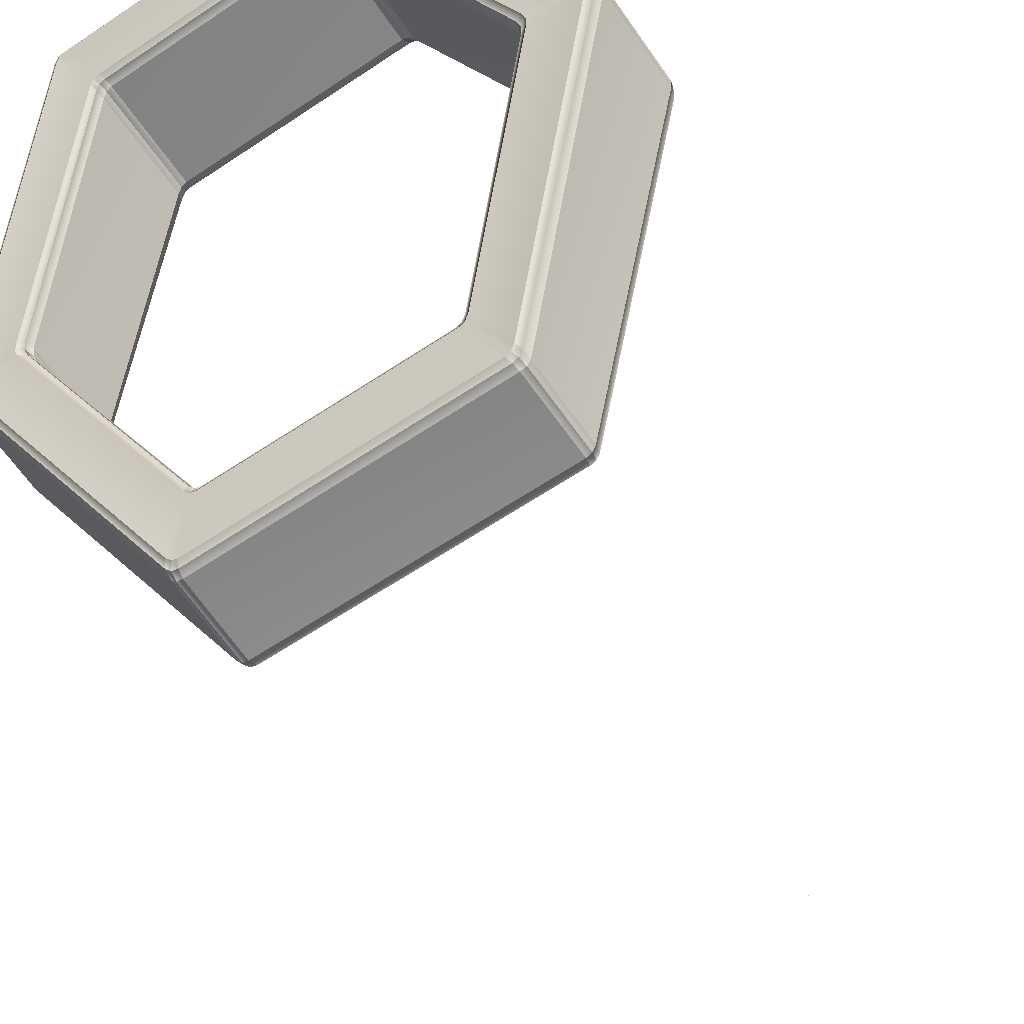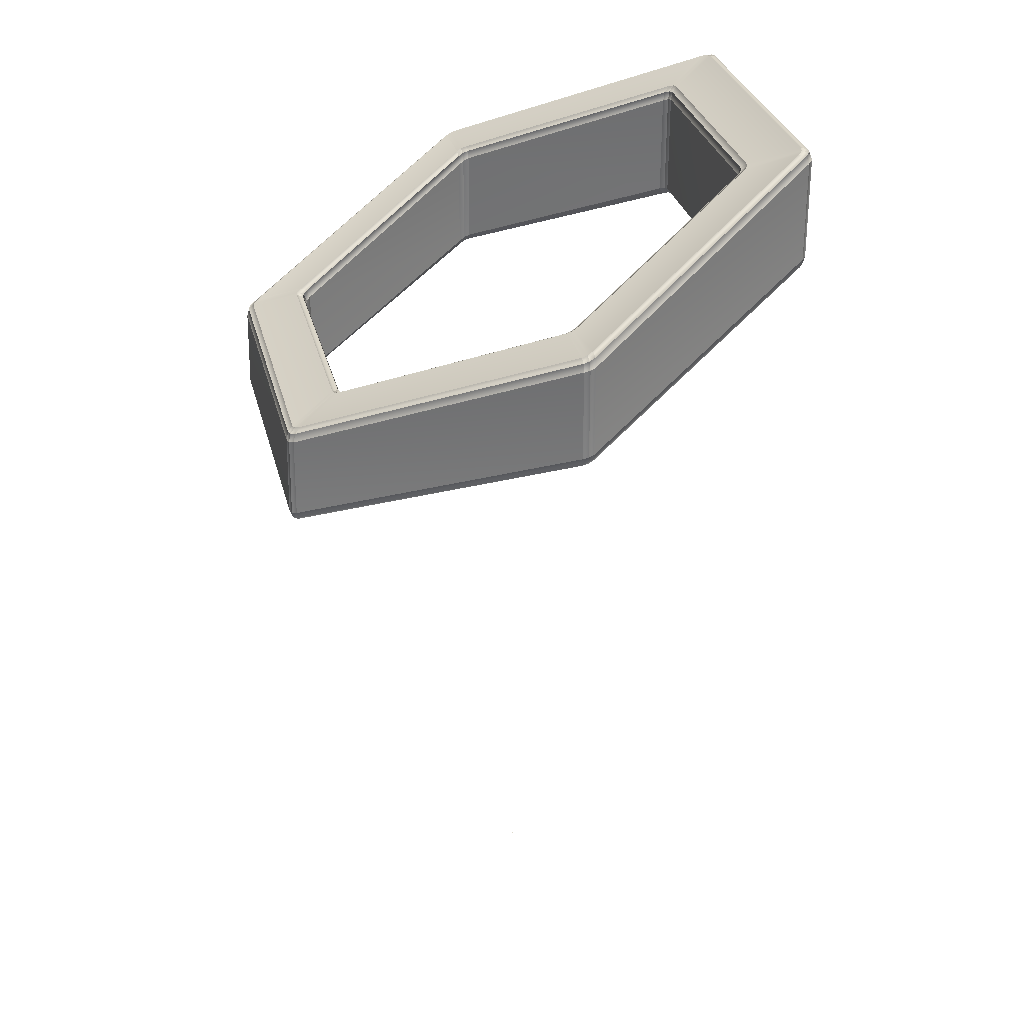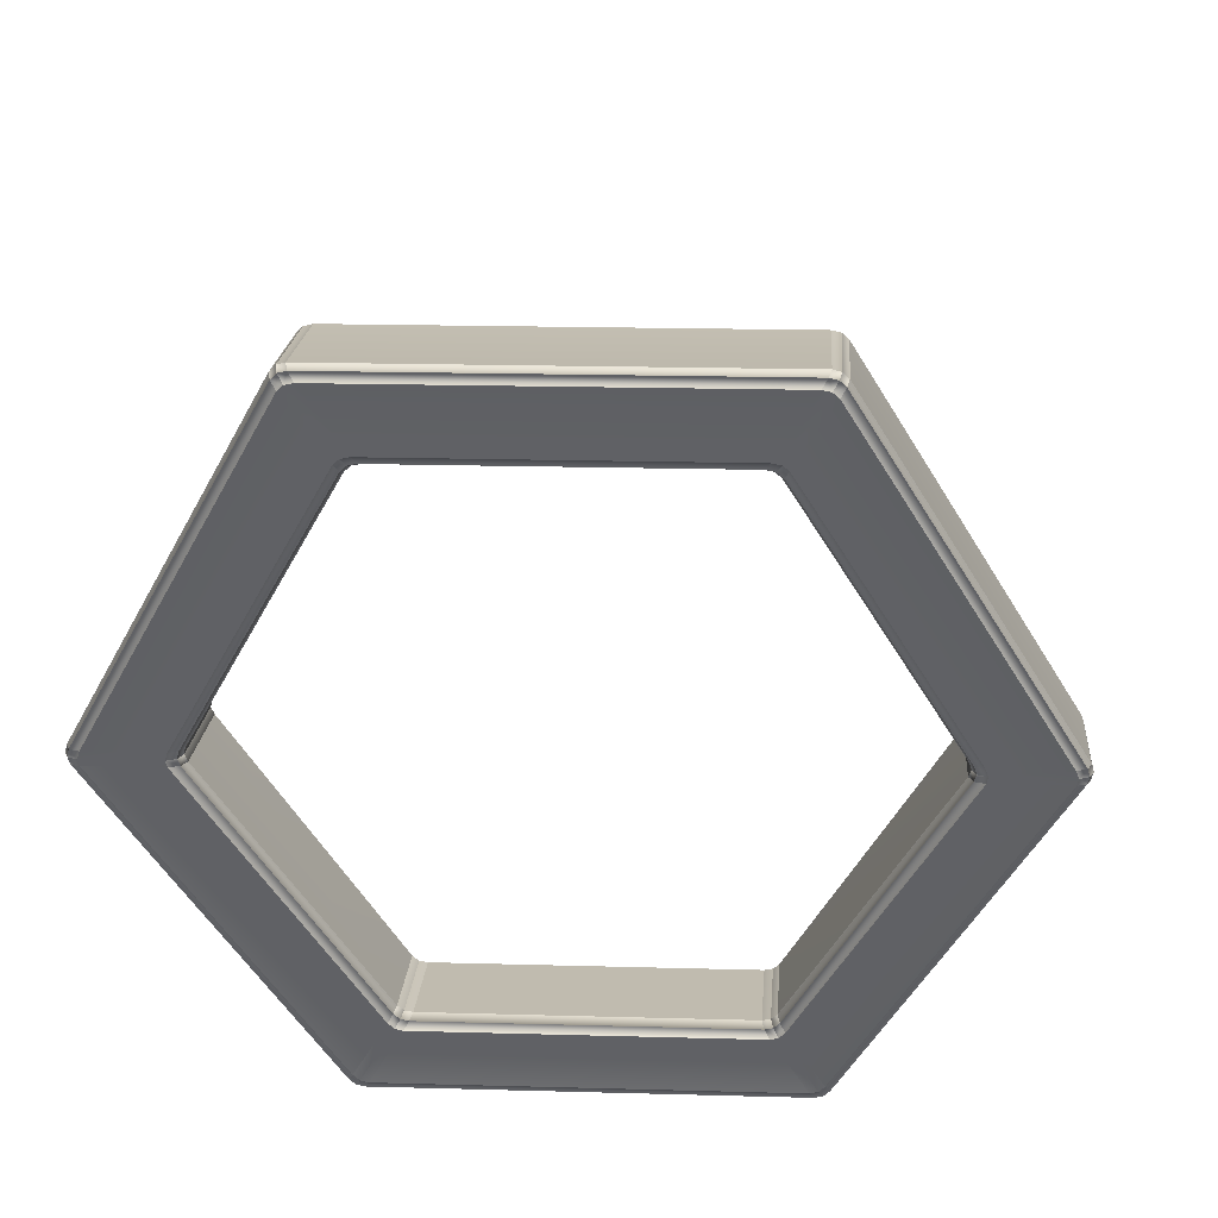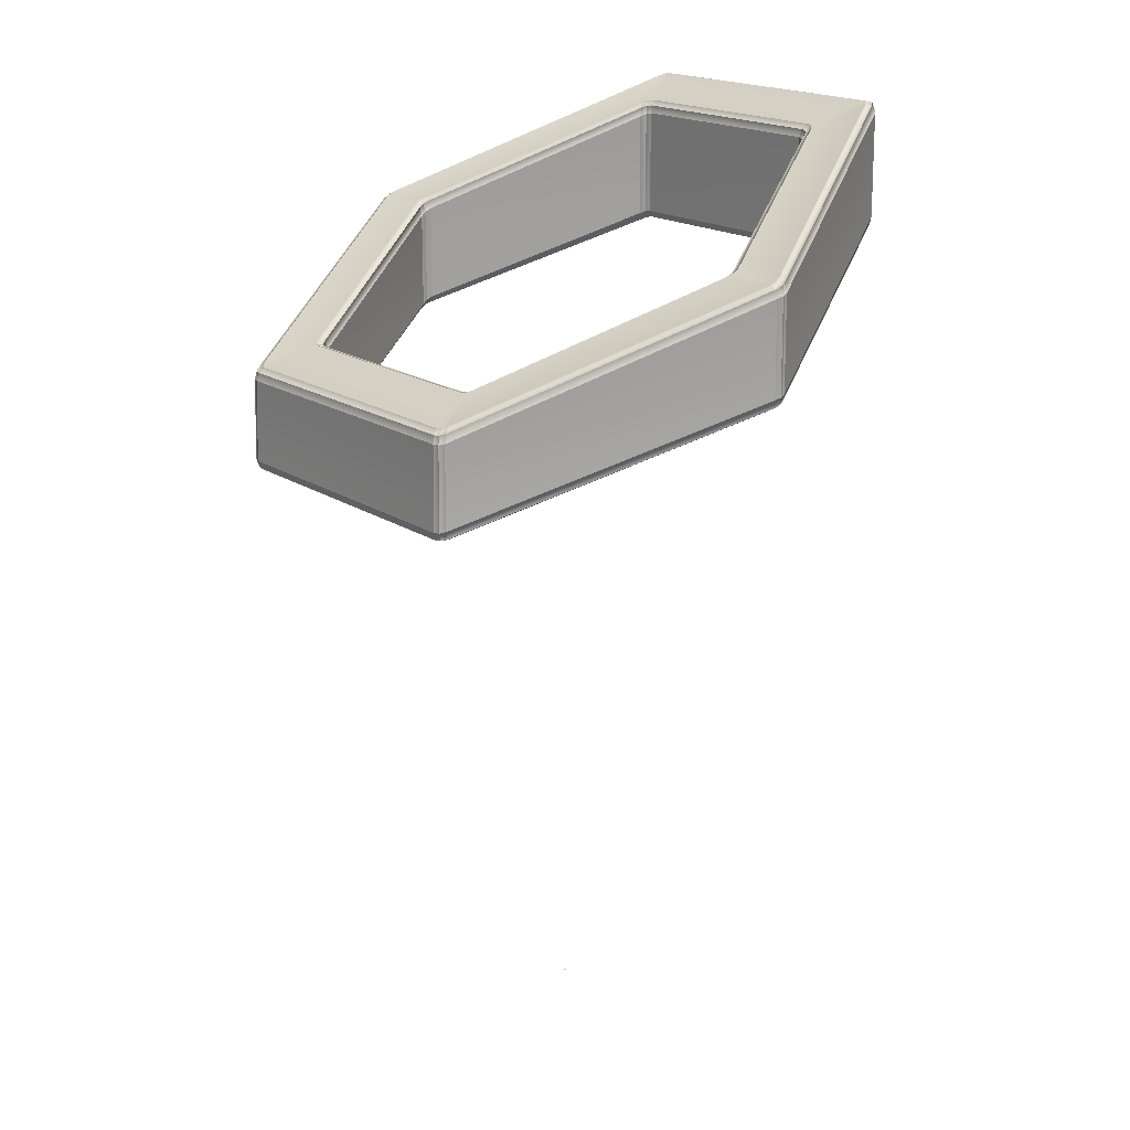
<metadata>
{"format":"obj","ext":"obj","renderer":"f3d","projection":"perspective","resolution":1024,"background":"white","views":[{"elev":-61.8,"azim":34.2,"up":"+Y"},{"elev":30.8,"azim":76.3,"up":"+Z"},{"elev":16.1,"azim":3.5,"up":"+Y"},{"elev":18.6,"azim":51.3,"up":"+Z"}]}
</metadata>
<code>
o MeshBin_27_0_GeomSubset_1
v 0.00025 -0.005134 -0.3824
v -0.00075 -0.005134 -0.3824
v 0.00025 -0.004134 -0.3824
v -0.00075 -0.004134 -0.3824
v 0.00025 -0.005134 -0.3824
v -0.00075 -0.005134 -0.3824
v 0.00025 -0.004134 -0.3824
v -0.00075 -0.004134 -0.3824
v 0.00025 -0.005134 -0.3824
v -0.00075 -0.005134 -0.3824
v 0.00025 -0.004134 -0.3824
v -0.00075 -0.004134 -0.3824
v -0.08751 0.1465 -0.2824
v -0.09007 0.1592 -0.2769
v -0.09112 0.161 -0.2712
v -0.09522 0.1599 -0.2712
v -0.09821 0.1569 -0.2712
v -0.09725 0.1551 -0.2769
v 0.08701 0.1465 -0.2824
v 0.09676 0.1551 -0.2769
v 0.09774 0.1568 -0.2712
v 0.09474 0.1598 -0.2712
v 0.09066 0.161 -0.2712
v 0.08959 0.1592 -0.2769
v 0.1743 -0.004655 -0.2824
v 0.1866 -0.008809 -0.2769
v 0.1886 -0.008762 -0.2712
v 0.1897 -0.004664 -0.2712
v 0.1886 -0.000581 -0.2712
v 0.1866 -0.000519 -0.2769
v 0.08701 -0.1558 -0.2824
v 0.08957 -0.1685 -0.2769
v 0.09062 -0.1703 -0.2712
v 0.09472 -0.1692 -0.2712
v 0.09771 -0.1662 -0.2712
v 0.09675 -0.1644 -0.2769
v -0.08751 -0.1558 -0.2824
v -0.09726 -0.1644 -0.2769
v -0.09823 -0.1662 -0.2712
v -0.09524 -0.1692 -0.2712
v -0.09116 -0.1703 -0.2712
v -0.09009 -0.1685 -0.2769
v -0.1748 -0.004655 -0.2824
v -0.1871 -0.000502 -0.2769
v -0.1891 -0.000549 -0.2712
v -0.1902 -0.004647 -0.2712
v -0.1891 -0.008729 -0.2712
v -0.1871 -0.008792 -0.2769
v -0.09909 0.1584 0.179
v -0.0982 0.1569 0.1752
v -0.09513 0.1599 0.1769
v -0.09097 0.161 0.1778
v -0.0918 0.1623 0.181
v 0.09124 0.1623 0.1809
v 0.09038 0.161 0.1777
v 0.09462 0.1599 0.1768
v 0.09771 0.1569 0.1751
v 0.09859 0.1584 0.179
v 0.1904 -0.000525 0.1107
v 0.1885 -0.000452 0.1074
v 0.1897 -0.004624 0.1051
v 0.1886 -0.008745 0.1028
v 0.1907 -0.008654 0.107
v 0.09889 -0.1681 0.03843
v 0.09778 -0.1661 0.03522
v 0.09471 -0.1692 0.03369
v 0.0906 -0.1703 0.03302
v 0.09182 -0.1723 0.0365
v -0.09234 -0.1723 0.03652
v -0.09114 -0.1703 0.0331
v -0.09522 -0.1692 0.03377
v -0.09826 -0.1661 0.03528
v -0.09939 -0.1681 0.03844
v -0.1913 -0.008633 0.107
v -0.1891 -0.008705 0.1029
v -0.1903 -0.004631 0.1052
v -0.1891 -0.000516 0.1075
v -0.191 -0.000557 0.1107
v -0.000249 -0.004655 -0.2824
v -0.09422 0.1581 -0.2769
v 0.09373 0.1581 -0.2769
v 0.1877 -0.004659 -0.2769
v 0.09372 -0.1674 -0.2769
v -0.09422 -0.1674 -0.2769
v -0.1882 -0.004652 -0.2769
v -0.09608 0.1613 0.1804
v 0.09557 0.1613 0.1804
v 0.1917 -0.004757 0.1087
v 0.09584 -0.1712 0.03703
v -0.09634 -0.1712 0.03705
v -0.1922 -0.004759 0.1088
v -0.1007 0.1611 0.1817
v -0.1941 -0.000587 0.1123
v 0.09274 0.1649 0.1834
v -0.09325 0.1648 0.1834
v 0.1936 -0.000577 0.1123
v 0.1002 0.1611 0.1817
v 0.1006 -0.1711 0.03915
v 0.1945 -0.008583 0.1089
v -0.0942 -0.1755 0.03728
v 0.0937 -0.1755 0.03727
v -0.195 -0.008578 0.1089
v -0.1011 -0.1711 0.03915
v -0.09766 0.1639 0.1829
v 0.09716 0.1639 0.1829
v 0.1951 -0.004867 0.1105
v 0.09761 -0.1743 0.03777
v -0.09811 -0.1743 0.03778
v -0.1956 -0.004868 0.1105
v -0.08638 0.1362 -0.2674
v -0.08735 0.138 -0.266
v -0.08436 0.141 -0.266
v -0.08028 0.1421 -0.266
v -0.07923 0.1404 -0.2674
v -0.07676 0.1362 -0.2681
v -0.08093 0.1351 -0.2681
v -0.08399 0.132 -0.2681
v 0.08588 0.1362 -0.2674
v 0.08349 0.132 -0.2681
v 0.08043 0.1351 -0.2681
v 0.0762 0.1362 -0.2681
v 0.07869 0.1404 -0.2674
v 0.07974 0.1421 -0.266
v 0.08385 0.141 -0.266
v 0.08685 0.138 -0.266
v -0.006319 -0.004672 -0.2681
v -0.007429 -0.000532 -0.2681
v -0.003288 0.000576 -0.2681
v -0.000259 0.003607 -0.2681
v 0.002772 0.000576 -0.2681
v 0.00691 -0.000532 -0.2681
v 0.005801 -0.004673 -0.2681
v 0.00691 -0.008811 -0.2681
v 0.00277 -0.00992 -0.2681
v -0.000259 -0.01295 -0.2681
v -0.003289 -0.00992 -0.2681
v -0.007429 -0.008811 -0.2681
v 0.1649 -0.008794 -0.2674
v 0.16 -0.008828 -0.2681
v 0.1611 -0.00467 -0.2681
v 0.1599 -0.000453 -0.2681
v 0.1648 -0.000502 -0.2674
v 0.1669 -0.000549 -0.266
v 0.168 -0.004656 -0.266
v 0.1669 -0.008762 -0.266
v 0.07873 -0.1497 -0.2674
v 0.07628 -0.1456 -0.2681
v 0.08042 -0.1444 -0.2681
v 0.0835 -0.1413 -0.2681
v 0.0859 -0.1456 -0.2674
v 0.08687 -0.1473 -0.266
v 0.08387 -0.1504 -0.266
v 0.07976 -0.1515 -0.266
v -0.0864 -0.1456 -0.2674
v -0.084 -0.1414 -0.2681
v -0.08095 -0.1444 -0.2681
v -0.07672 -0.1455 -0.2681
v -0.07921 -0.1497 -0.2674
v -0.08026 -0.1515 -0.266
v -0.08437 -0.1504 -0.266
v -0.08737 -0.1473 -0.266
v -0.1654 -0.000518 -0.2674
v -0.1605 -0.000485 -0.2681
v -0.1616 -0.004643 -0.2681
v -0.1604 -0.008859 -0.2681
v -0.1653 -0.00881 -0.2674
v -0.1674 -0.008762 -0.266
v -0.1685 -0.004656 -0.266
v -0.1674 -0.000549 -0.266
v -0.08335 0.1393 -0.2674
v 0.08285 0.1393 -0.2674
v -0.000259 -0.004672 -0.2681
v 0.166 -0.00466 -0.2674
v 0.08286 -0.1486 -0.2674
v -0.08337 -0.1486 -0.2674
v -0.1665 -0.004652 -0.2674
v 0.08376 0.1411 0.1709
v 0.07963 0.1421 0.1718
v -0.08013 0.1421 0.1718
v -0.08426 0.1411 0.1709
v -0.08733 0.138 0.1691
v -0.1673 -0.000517 0.1098
v -0.1685 -0.00464 0.1074
v -0.1674 -0.008745 0.105
v -0.0874 -0.1473 0.04444
v -0.08434 -0.1504 0.04291
v -0.08024 -0.1515 0.04226
v 0.07975 -0.1515 0.04226
v 0.08384 -0.1504 0.04291
v 0.0869 -0.1473 0.04444
v 0.1669 -0.008745 0.105
v 0.168 -0.00464 0.1074
v 0.1668 -0.000517 0.1098
v 0.08683 0.138 0.1691
v 0.0817 0.1459 0.1771
v 0.08594 0.1448 0.1762
v -0.0822 0.1459 0.1771
v -0.08644 0.1448 0.1762
v -0.08959 0.1417 0.1745
v -0.1717 -0.000409 0.1151
v -0.1729 -0.004639 0.1129
v -0.1717 -0.008851 0.1104
v -0.08966 -0.151 0.04975
v -0.08652 -0.1541 0.04817
v -0.08232 -0.1553 0.04747
v 0.08182 -0.1553 0.04747
v 0.08602 -0.1541 0.04817
v 0.08916 -0.151 0.04975
v 0.1712 -0.008851 0.1104
v 0.1724 -0.004639 0.1129
v 0.1712 -0.000409 0.1151
v 0.08909 0.1417 0.1745
v 0.217 -0.008601 0.1122
v 0.219 -0.008653 0.1184
v 0.2201 -0.004619 0.1197
v 0.2189 -0.000527 0.1209
v 0.2171 -0.000548 0.1154
v 0.2126 -0.000579 0.113
v 0.2133 -0.004327 0.1114
v 0.212 -0.008554 0.1096
v 0.1048 0.1857 0.195
v 0.1028 0.1821 0.1915
v 0.1066 0.1809 0.191
v 0.1097 0.1776 0.1895
v 0.112 0.1816 0.1934
v 0.1128 0.1831 0.1996
v 0.1098 0.186 0.2005
v 0.1055 0.1871 0.2006
v 0.2127 -0.005053 0.1937
v 0.2112 -0.000717 0.1957
v 0.2164 -0.000693 0.1931
v 0.2185 -0.000653 0.1869
v 0.2195 -0.004681 0.1855
v 0.2184 -0.008773 0.1841
v 0.2165 -0.008739 0.1897
v 0.2121 -0.008685 0.192
v 0.106 0.179 0.2803
v 0.1016 0.18 0.2808
v 0.1044 0.1847 0.28
v 0.1056 0.1868 0.2744
v 0.1097 0.1857 0.2741
v 0.1127 0.1827 0.2729
v 0.1115 0.1806 0.2783
v 0.109 0.1761 0.279
v -0.1125 0.1816 0.1934
v -0.1102 0.1777 0.1896
v -0.1072 0.1809 0.191
v -0.1032 0.1821 0.1915
v -0.1052 0.1857 0.195
v -0.106 0.1871 0.2006
v -0.1103 0.186 0.2005
v -0.1133 0.1831 0.1996
v -0.1065 0.179 0.2803
v -0.1095 0.1761 0.279
v -0.112 0.1806 0.2782
v -0.1132 0.1826 0.2727
v -0.1102 0.1857 0.274
v -0.1061 0.1868 0.2744
v -0.1049 0.1847 0.28
v -0.1021 0.18 0.2808
v -0.2175 -0.008598 0.1122
v -0.2125 -0.008554 0.1096
v -0.2139 -0.004321 0.1114
v -0.2131 -0.000594 0.113
v -0.2176 -0.000512 0.1154
v -0.2194 -0.000444 0.1211
v -0.2205 -0.004598 0.1198
v -0.2195 -0.008653 0.1184
v -0.2132 -0.005053 0.1937
v -0.2126 -0.008685 0.192
v -0.217 -0.008787 0.1896
v -0.2189 -0.008859 0.1839
v -0.22 -0.004699 0.1854
v -0.219 -0.000635 0.1868
v -0.2169 -0.000684 0.1931
v -0.2117 -0.000717 0.1957
v -0.1053 -0.1947 0.03316
v -0.1026 -0.1901 0.03208
v -0.1069 -0.1891 0.03253
v -0.1099 -0.1861 0.03378
v -0.1124 -0.1905 0.03485
v -0.1135 -0.1925 0.04043
v -0.1105 -0.1955 0.03923
v -0.1064 -0.1966 0.03885
v -0.1066 -0.1892 0.1067
v -0.1027 -0.1904 0.1061
v -0.1047 -0.1941 0.1026
v -0.1055 -0.1956 0.09703
v -0.1098 -0.1944 0.09715
v -0.1128 -0.1915 0.09812
v -0.1119 -0.1899 0.1043
v -0.1097 -0.1859 0.1082
v 0.1119 -0.1905 0.03485
v 0.1094 -0.1861 0.03378
v 0.1063 -0.189 0.03257
v 0.102 -0.19 0.03212
v 0.1047 -0.1946 0.03316
v 0.1059 -0.1966 0.03885
v 0.11 -0.1955 0.03923
v 0.113 -0.1925 0.04043
v 0.1061 -0.1892 0.1067
v 0.1092 -0.1859 0.1082
v 0.1114 -0.1899 0.1043
v 0.1123 -0.1915 0.09813
v 0.1094 -0.1944 0.09723
v 0.1051 -0.1956 0.09717
v 0.1043 -0.1941 0.1026
v 0.1022 -0.1904 0.1061
v -0.08425 0.1411 0.255
v -0.08733 0.138 0.2531
v -0.08817 0.1395 0.2594
v -0.09039 0.1434 0.2634
v -0.08741 0.1461 0.2647
v -0.08299 0.147 0.2651
v -0.08091 0.1435 0.2615
v -0.08012 0.1421 0.256
v 0.08375 0.1411 0.255
v 0.07962 0.1421 0.256
v 0.08042 0.1435 0.2615
v 0.0825 0.147 0.2651
v 0.08697 0.146 0.2647
v 0.08995 0.1434 0.2634
v 0.0877 0.1395 0.2594
v 0.08683 0.138 0.2531
v 0.168 -0.004639 0.1853
v 0.1668 -0.000514 0.1879
v 0.1687 -0.000543 0.1935
v 0.1733 -0.000584 0.1958
v 0.1748 -0.004894 0.1937
v 0.1742 -0.008507 0.192
v 0.169 -0.00862 0.1893
v 0.1669 -0.008743 0.1827
v 0.08384 -0.1504 0.1144
v 0.08691 -0.1473 0.1162
v 0.08806 -0.1493 0.1216
v 0.09059 -0.1537 0.1225
v 0.08757 -0.1569 0.121
v 0.08365 -0.158 0.1204
v 0.08098 -0.1535 0.1194
v 0.07974 -0.1515 0.1137
v -0.08434 -0.1504 0.1144
v -0.08024 -0.1515 0.1137
v -0.08149 -0.1535 0.1194
v -0.08416 -0.158 0.1205
v -0.08804 -0.1568 0.121
v -0.09104 -0.1537 0.1225
v -0.08853 -0.1493 0.1216
v -0.0874 -0.1473 0.1162
v -0.1685 -0.004639 0.1853
v -0.1674 -0.008744 0.1827
v -0.1695 -0.008585 0.1893
v -0.1746 -0.008441 0.192
v -0.1752 -0.004866 0.1937
v -0.1738 -0.000627 0.1957
v -0.1692 -0.000566 0.1935
v -0.1673 -0.000514 0.1879
v 0.2181 -0.00448 0.1138
v 0.1089 0.1846 0.1946
v 0.2175 -0.004831 0.1913
v 0.1085 0.1836 0.2796
v -0.1094 0.1846 0.1946
v -0.109 0.1835 0.2795
v -0.2186 -0.004468 0.1139
v -0.218 -0.004841 0.1913
v -0.1094 -0.1936 0.03361
v -0.1089 -0.193 0.103
v 0.1089 -0.1935 0.03362
v 0.1084 -0.193 0.103
v -0.08516 0.1424 0.2609
v 0.08468 0.1424 0.2609
v 0.17 -0.004723 0.1913
v 0.08501 -0.1524 0.12
v -0.0855 -0.1524 0.12
v -0.1705 -0.00471 0.1913
v 0.08376 0.1411 0.1815
v 0.07963 0.1421 0.1823
v -0.08013 0.1421 0.1823
v -0.08426 0.1411 0.1815
v -0.08733 0.138 0.1798
v -0.1673 -0.000517 0.1205
v -0.1685 -0.00464 0.1183
v -0.1674 -0.008745 0.1157
v -0.0874 -0.1473 0.05506
v -0.08434 -0.1504 0.05344
v -0.08024 -0.1515 0.05268
v 0.07975 -0.1515 0.05268
v 0.08384 -0.1504 0.05344
v 0.0869 -0.1473 0.05506
v 0.1669 -0.008745 0.1157
v 0.168 -0.00464 0.1183
v 0.1668 -0.000517 0.1205
v 0.08683 0.138 0.1798
f 5 6 8 7
f 92 104 247 246
f 104 95 248 247
f 94 105 223 222
f 105 97 224 223
f 96 106 219 218
f 106 99 220 219
f 98 107 295 294
f 107 101 296 295
f 100 108 279 278
f 108 103 280 279
f 102 109 263 262
f 109 93 264 263
f 214 213 293 300
f 213 220 294 293
f 216 215 233 232
f 215 214 234 233
f 218 217 225 224
f 217 216 226 225
f 222 221 249 248
f 221 228 250 249
f 228 227 241 240
f 227 226 242 241
f 230 229 329 328
f 229 236 330 329
f 232 231 243 242
f 231 230 244 243
f 236 235 303 302
f 235 234 304 303
f 238 237 321 320
f 237 244 322 321
f 240 239 259 258
f 239 238 260 259
f 246 245 265 264
f 245 252 266 265
f 252 251 257 256
f 251 250 258 257
f 254 253 313 312
f 253 260 314 313
f 256 255 275 274
f 255 254 276 275
f 262 261 281 280
f 261 268 282 281
f 268 267 273 272
f 267 266 274 273
f 270 269 353 352
f 269 276 354 353
f 272 271 291 290
f 271 270 292 291
f 278 277 297 296
f 277 284 298 297
f 284 283 289 288
f 283 282 290 289
f 286 285 345 344
f 285 292 346 345
f 288 287 307 306
f 287 286 308 307
f 300 299 305 304
f 299 298 306 305
f 302 301 337 336
f 301 308 338 337
f 312 311 355 354
f 311 310 356 355
f 316 315 319 318
f 315 314 320 319
f 324 323 327 326
f 323 322 328 327
f 332 331 335 334
f 331 330 336 335
f 340 339 343 342
f 339 338 344 343
f 348 347 351 350
f 347 346 352 351
f 226 216 232 242
f 250 228 240 258
f 266 252 256 274
f 282 268 272 290
f 298 284 288 306
f 214 300 304 234
f 97 96 218 224
f 95 94 222 248
f 93 92 246 264
f 103 102 262 280
f 101 100 278 296
f 99 98 294 220
f 238 320 314 260
f 230 328 322 244
f 302 336 330 236
f 286 344 338 308
f 270 352 346 292
f 254 312 354 276
f 219 220 213 357
f 213 214 215 357
f 215 216 217 357
f 217 218 219 357
f 227 228 221 358
f 221 222 223 358
f 223 224 225 358
f 225 226 227 358
f 235 236 229 359
f 229 230 231 359
f 231 232 233 359
f 233 234 235 359
f 243 244 237 360
f 237 238 239 360
f 239 240 241 360
f 241 242 243 360
f 251 252 245 361
f 245 246 247 361
f 247 248 249 361
f 249 250 251 361
f 259 260 253 362
f 253 254 255 362
f 255 256 257 362
f 257 258 259 362
f 267 268 261 363
f 261 262 263 363
f 263 264 265 363
f 265 266 267 363
f 275 276 269 364
f 269 270 271 364
f 271 272 273 364
f 273 274 275 364
f 283 284 277 365
f 277 278 279 365
f 279 280 281 365
f 281 282 283 365
f 291 292 285 366
f 285 286 287 366
f 287 288 289 366
f 289 290 291 366
f 299 300 293 367
f 293 294 295 367
f 295 296 297 367
f 297 298 299 367
f 307 308 301 368
f 301 302 303 368
f 303 304 305 368
f 305 306 307 368
f 315 316 309 369
f 309 310 311 369
f 311 312 313 369
f 313 314 315 369
f 323 324 317 370
f 317 318 319 370
f 319 320 321 370
f 321 322 323 370
f 331 332 325 371
f 325 326 327 371
f 327 328 329 371
f 329 330 331 371
f 339 340 333 372
f 333 334 335 372
f 335 336 337 372
f 337 338 339 372
f 347 348 341 373
f 341 342 343 373
f 343 344 345 373
f 345 346 347 373
f 355 356 349 374
f 349 350 351 374
f 351 352 353 374
f 353 354 355 374
f 375 196 195 376
f 310 309 378 379
f 309 316 377 378
f 318 317 375 376
f 317 324 392 375
f 326 325 390 391
f 325 332 389 390
f 334 333 387 388
f 333 340 386 387
f 342 341 384 385
f 341 348 383 384
f 350 349 381 382
f 349 356 380 381
f 316 318 376 377
f 324 326 391 392
f 332 334 388 389
f 340 342 385 386
f 348 350 382 383
f 356 310 379 380
f 376 195 197 377
f 377 197 198 378
f 378 198 199 379
f 379 199 200 380
f 380 200 201 381
f 381 201 202 382
f 382 202 203 383
f 383 203 204 384
f 384 204 205 385
f 385 205 206 386
f 386 206 207 387
f 387 207 208 388
f 388 208 209 389
f 389 209 210 390
f 390 210 211 391
f 391 211 212 392
f 196 375 392 212

</code>
